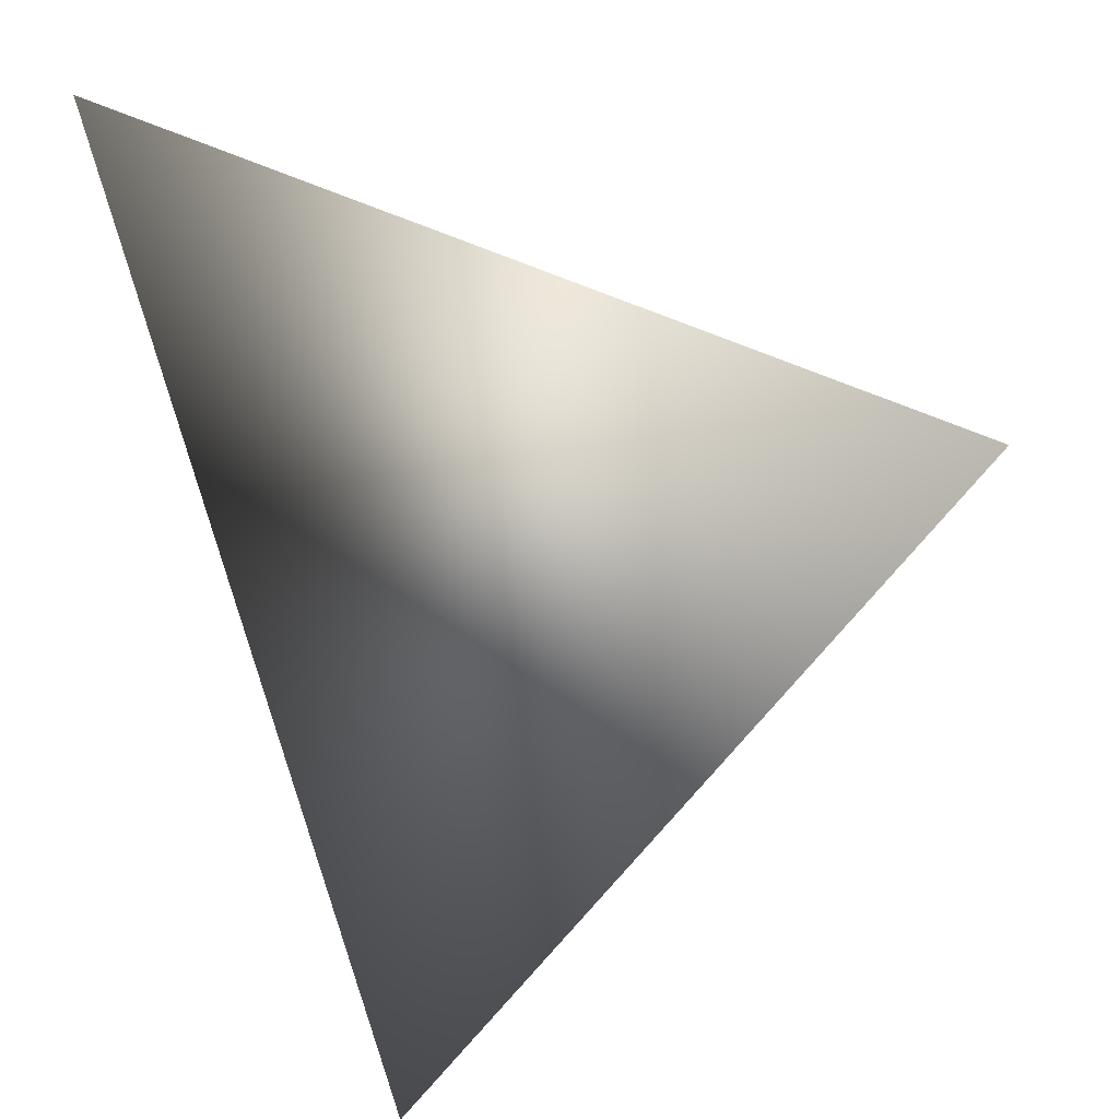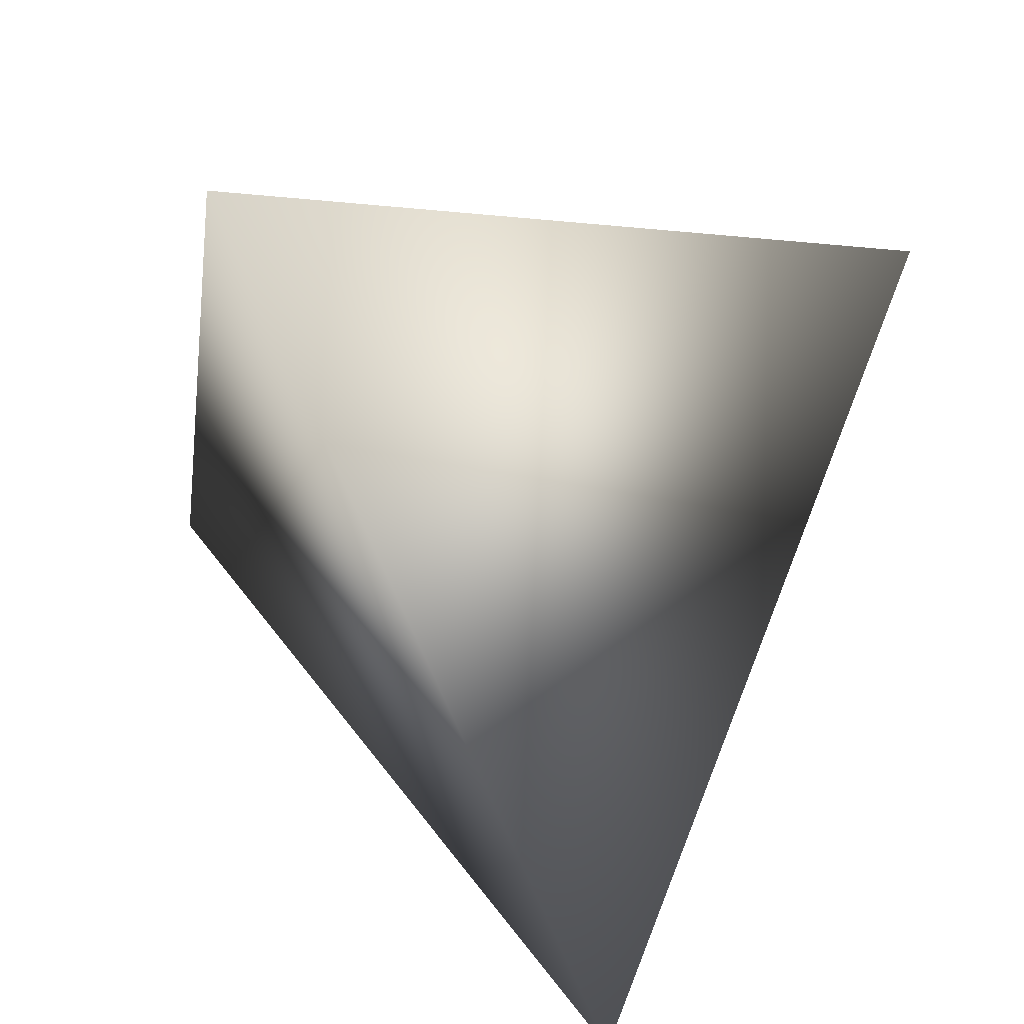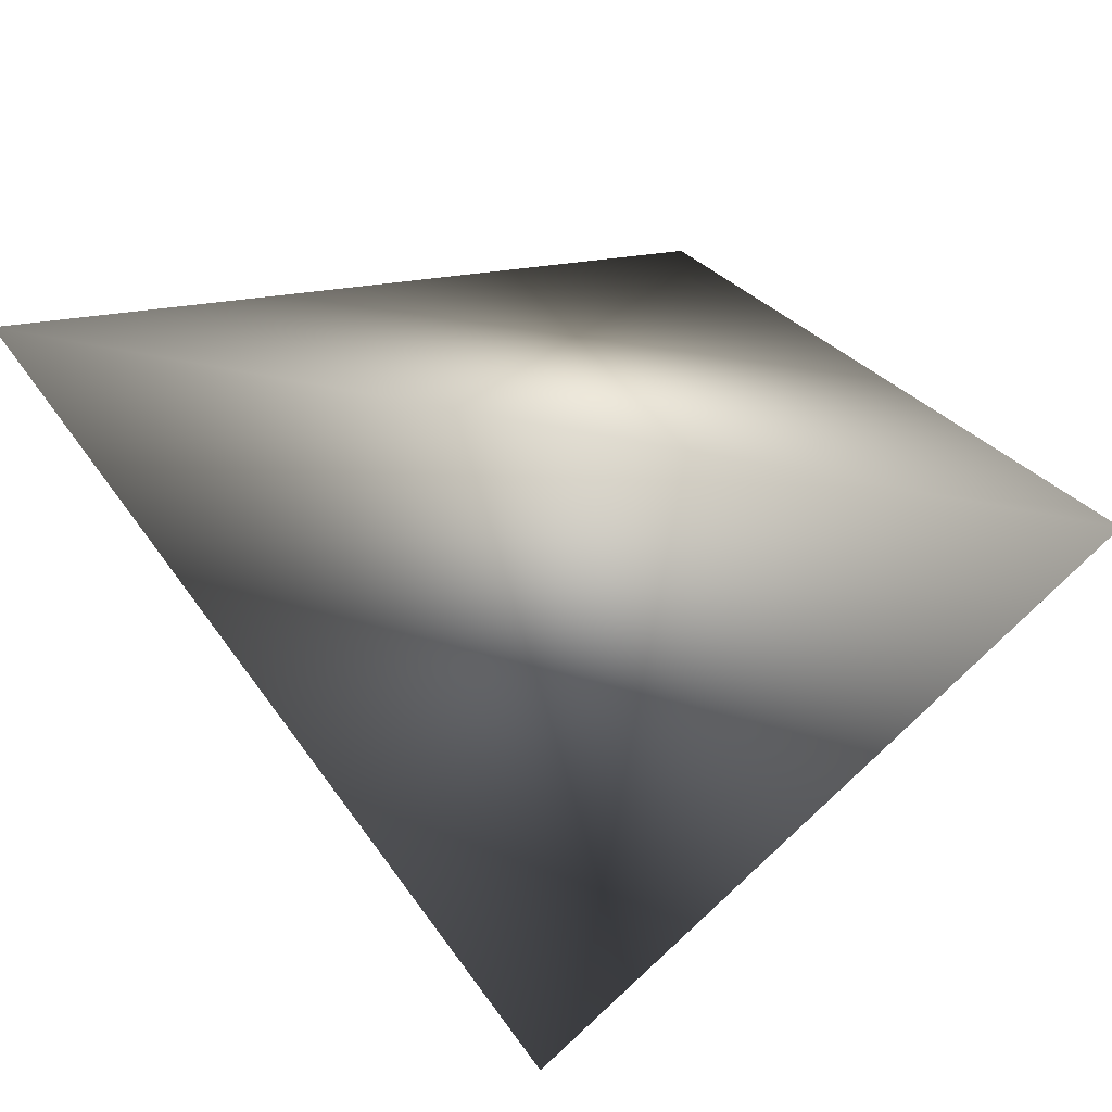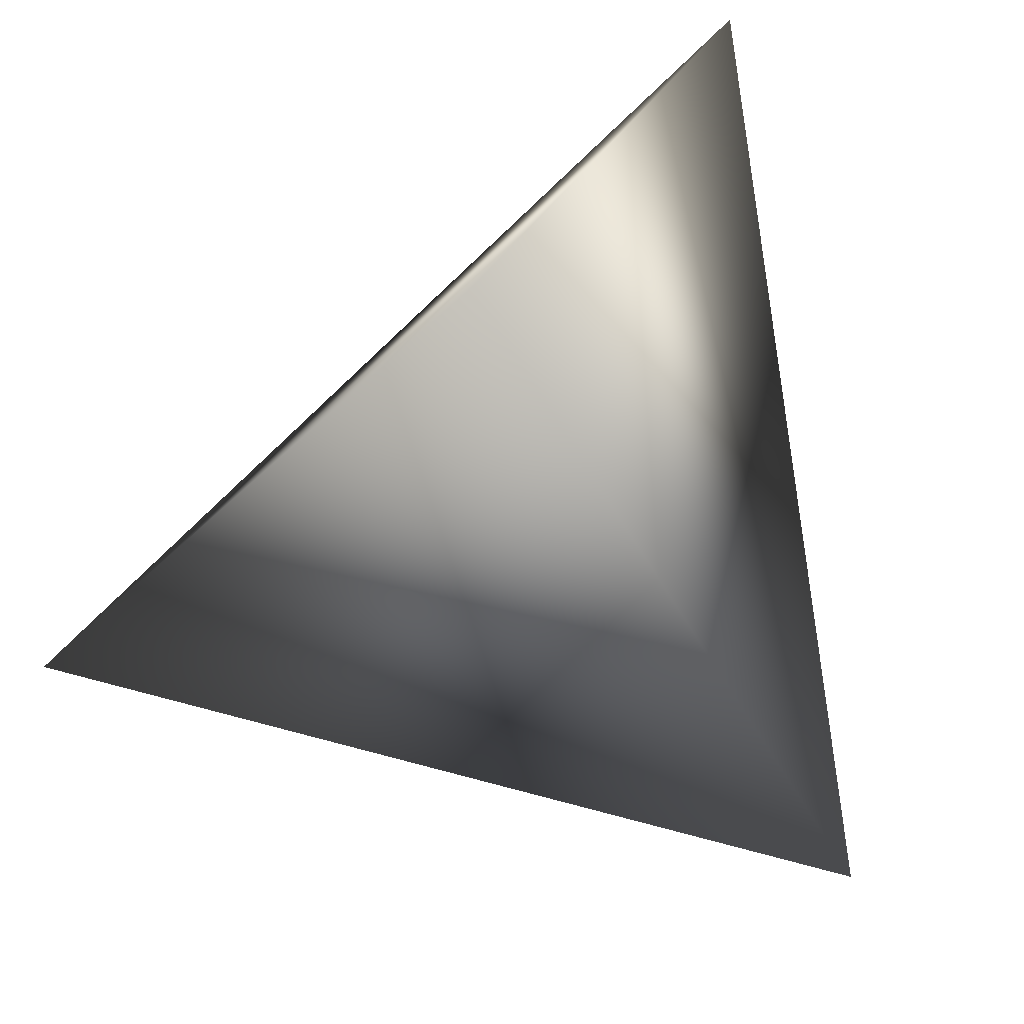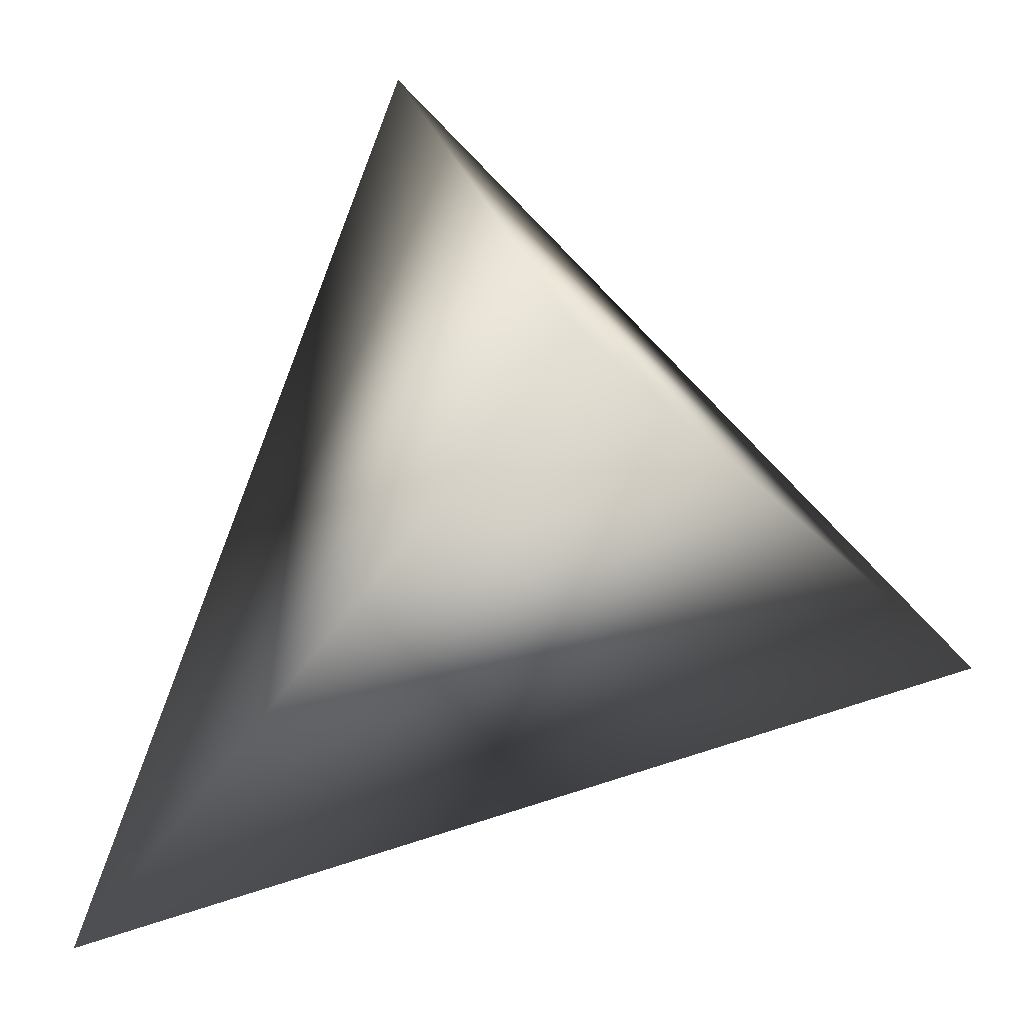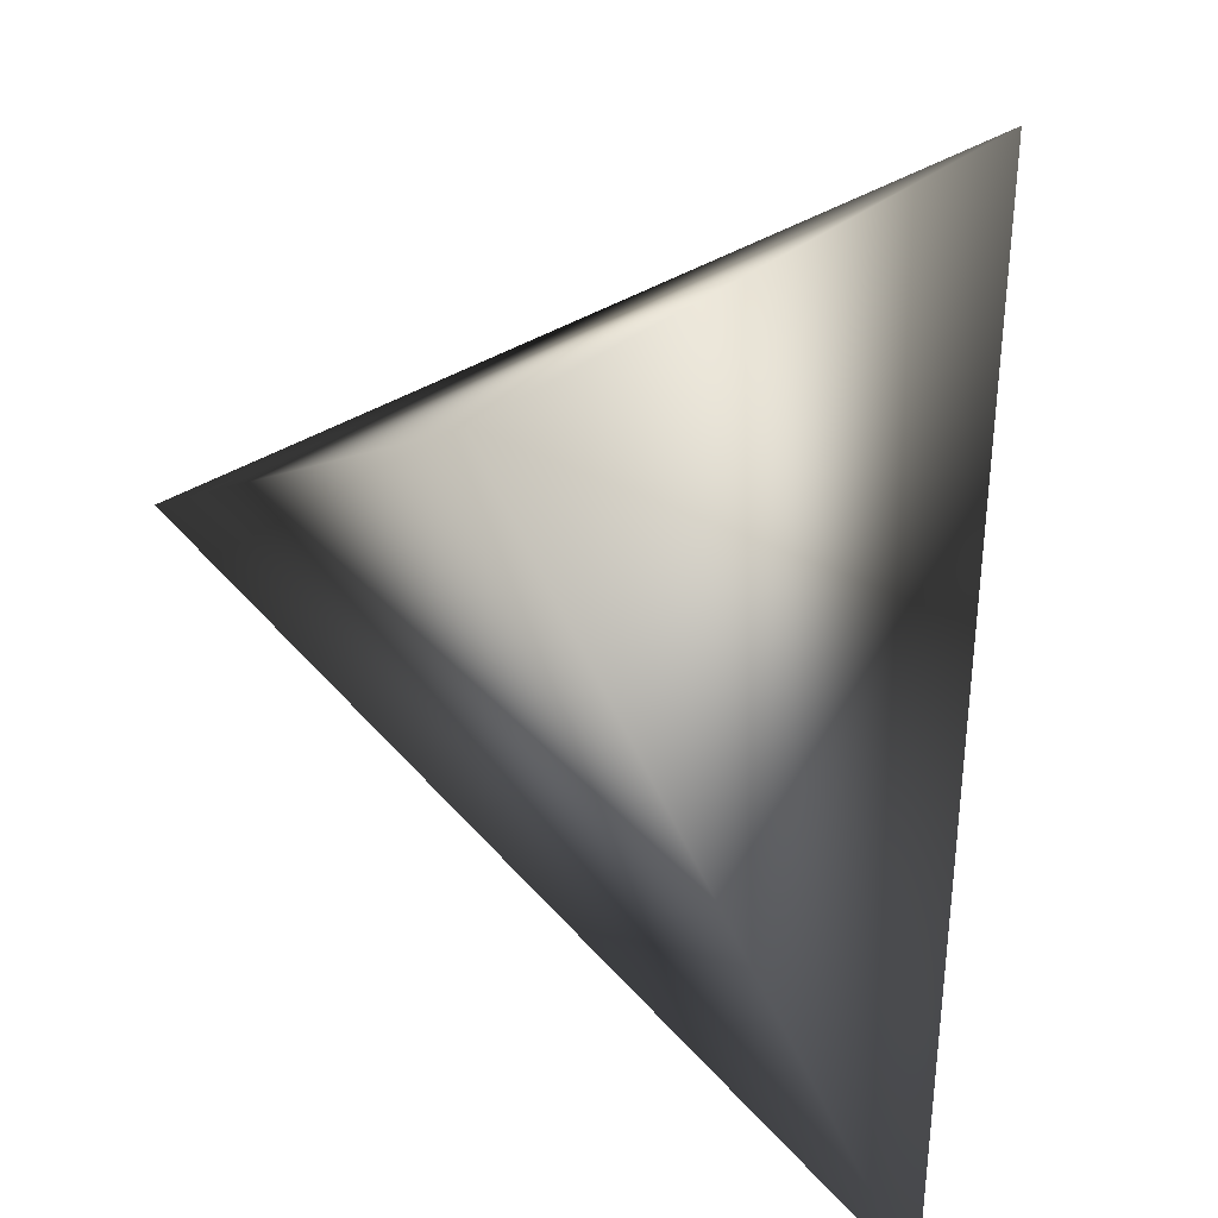
<metadata>
{"format":"obj","ext":"obj","renderer":"f3d","projection":"perspective","resolution":1024,"background":"white","views":[{"elev":40.1,"azim":-99.2,"up":"+Y"},{"elev":-56.5,"azim":71.4,"up":"+Y"},{"elev":61.0,"azim":-120.8,"up":"+Y"},{"elev":24.5,"azim":154.7,"up":"+Y"},{"elev":13.2,"azim":-140.8,"up":"+Z"},{"elev":-62.5,"azim":-107.4,"up":"+Y"}]}
</metadata>
<code>
v 0.5127 -0.3726 -0.3277
v 0.5043 -0.3392 -0.3668
v 0.4784 -0.3787 -0.357
v 0.4739 -0.3392 -0.3337
f 2 3 4
f 4 3 1
f 1 2 4
f 3 2 1

</code>
